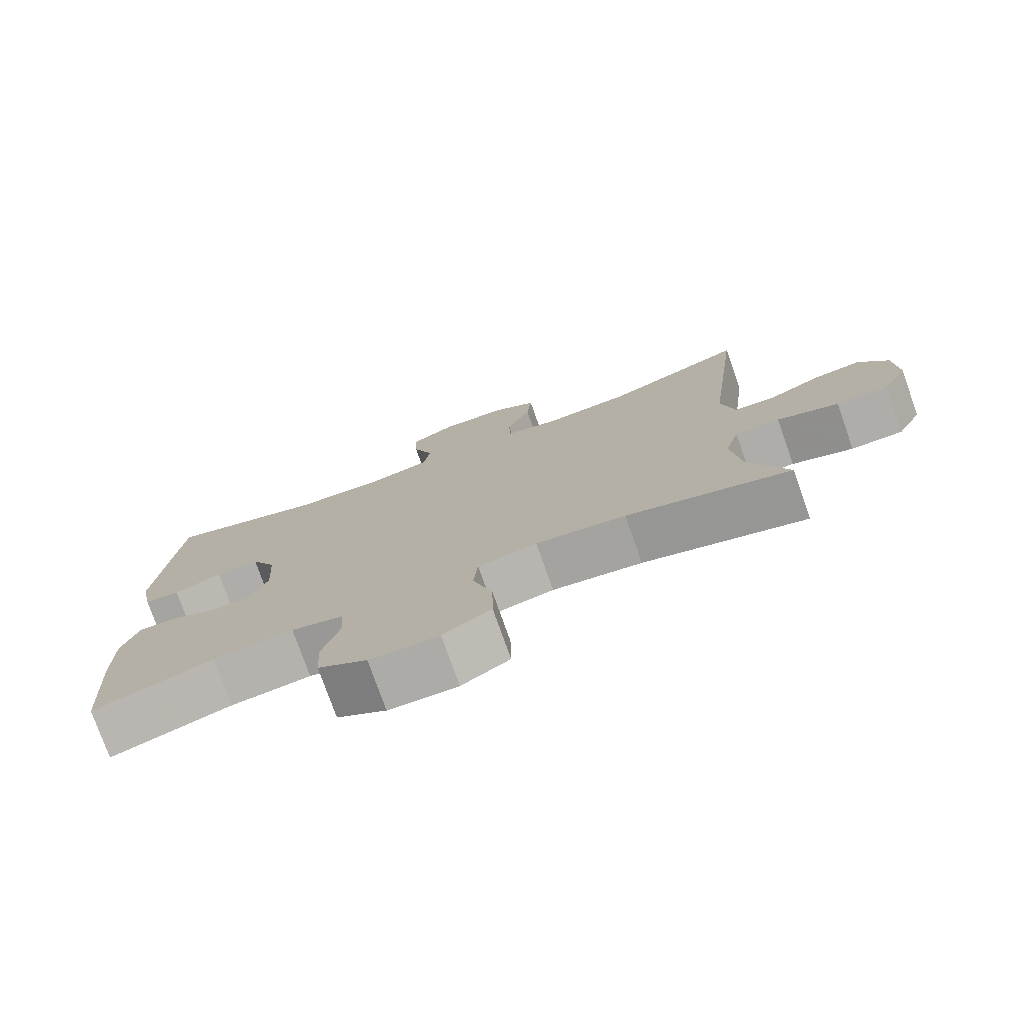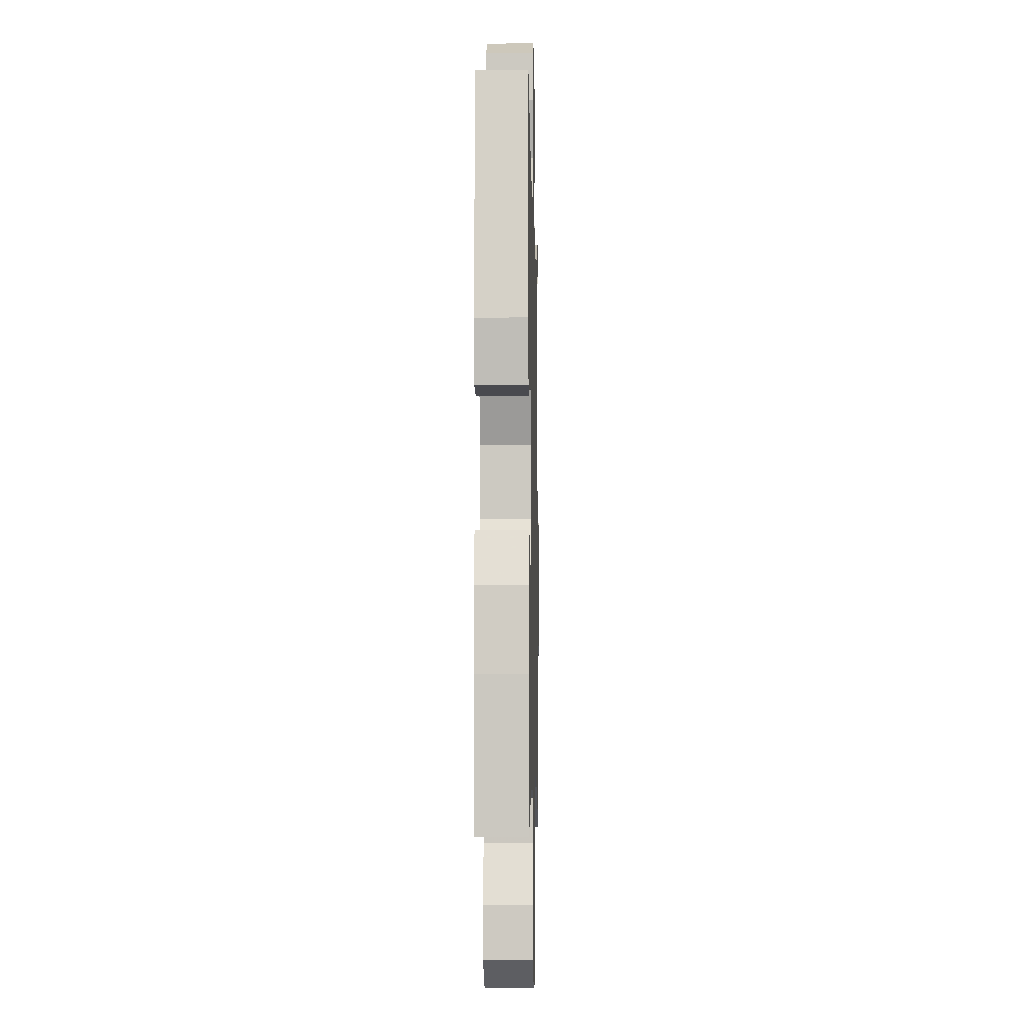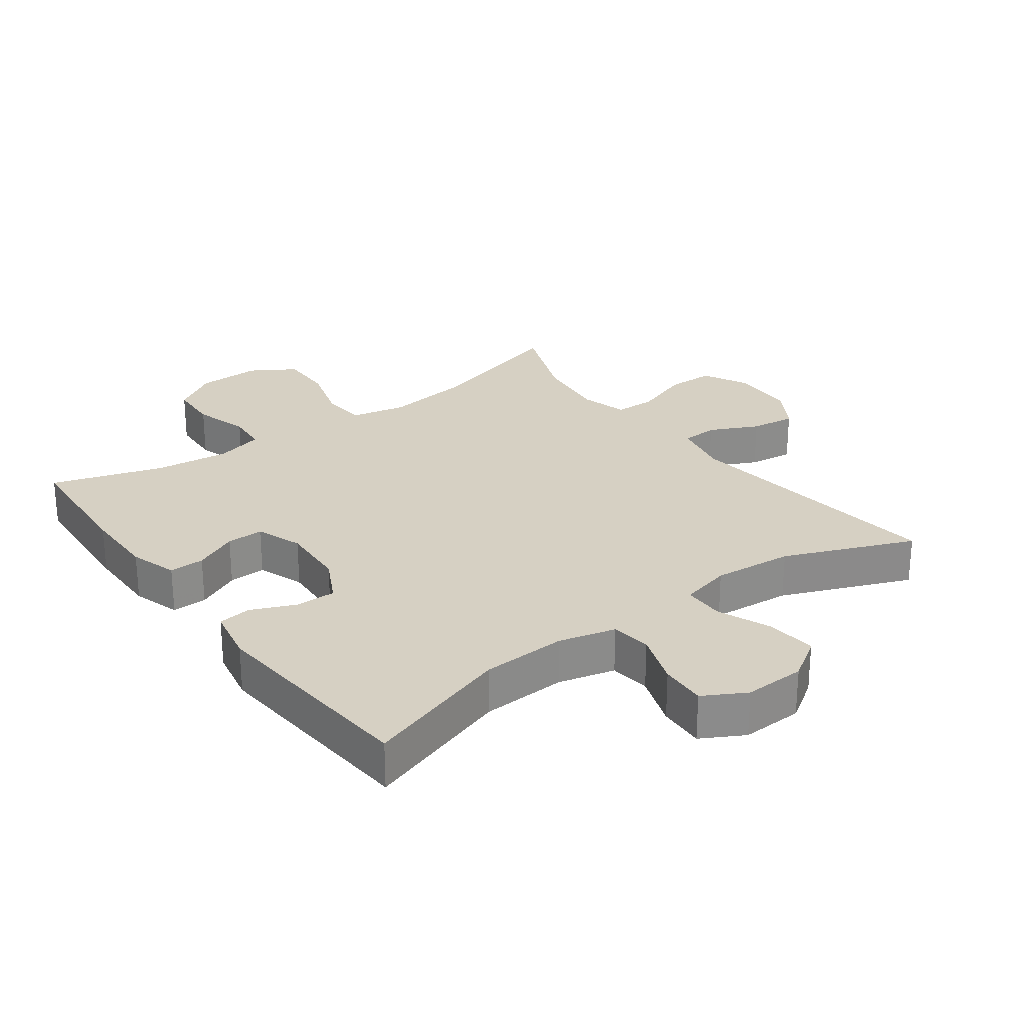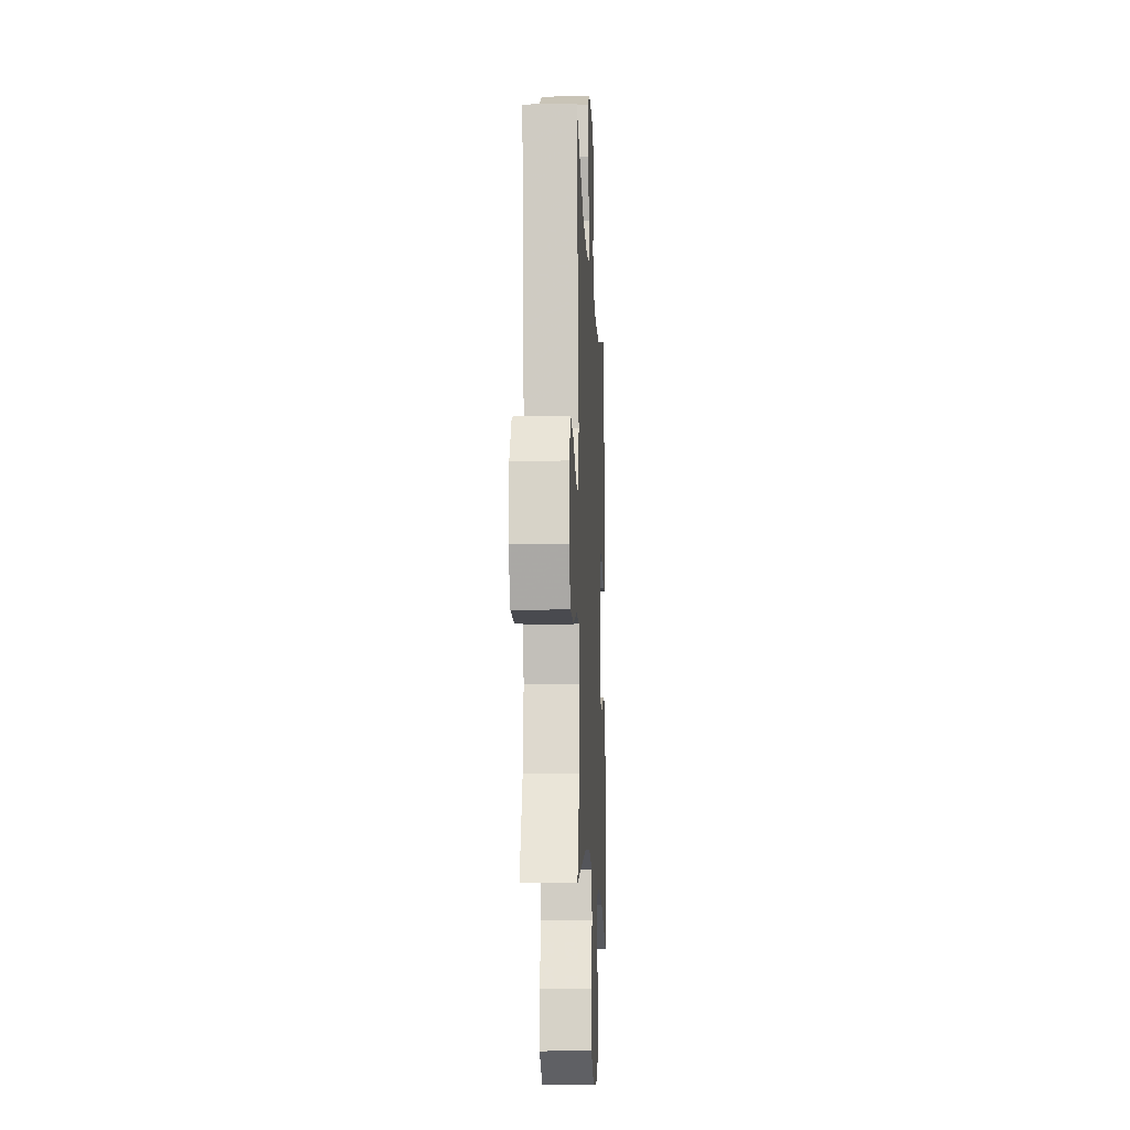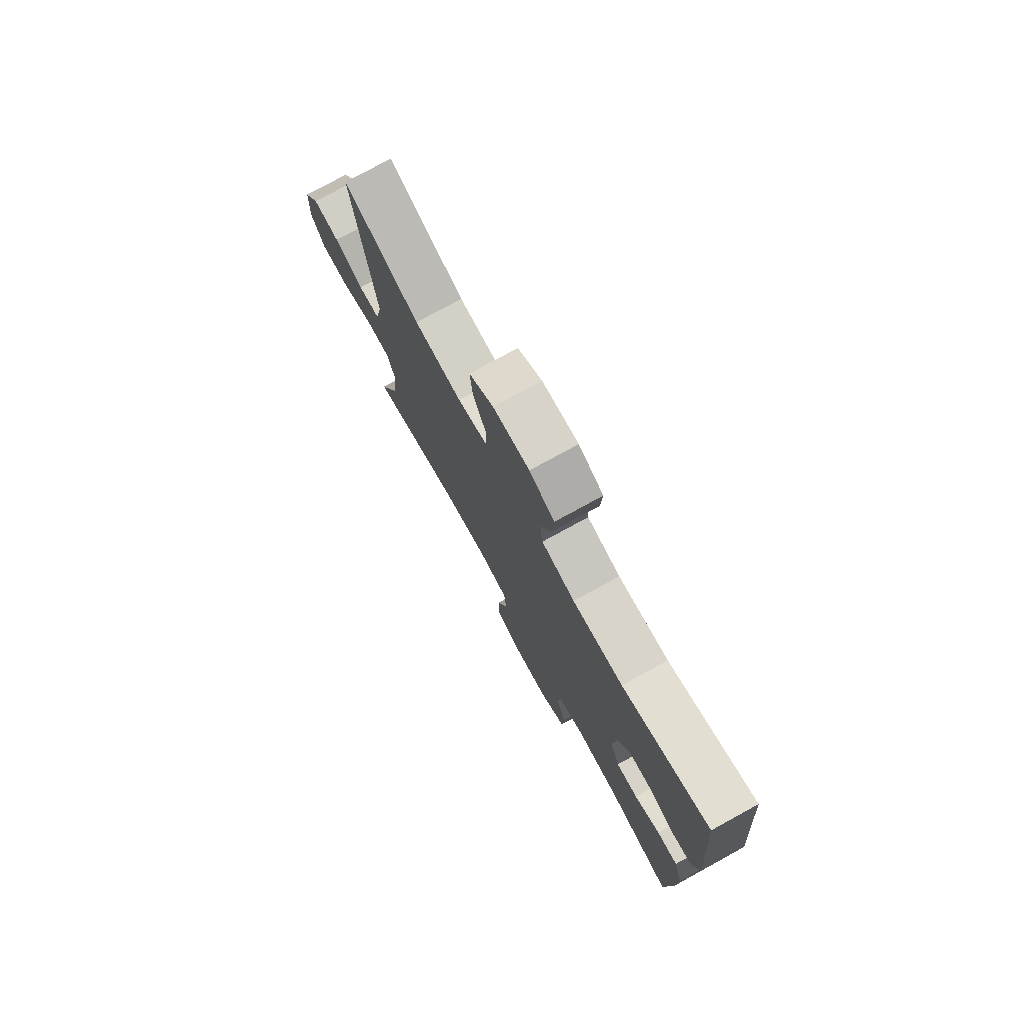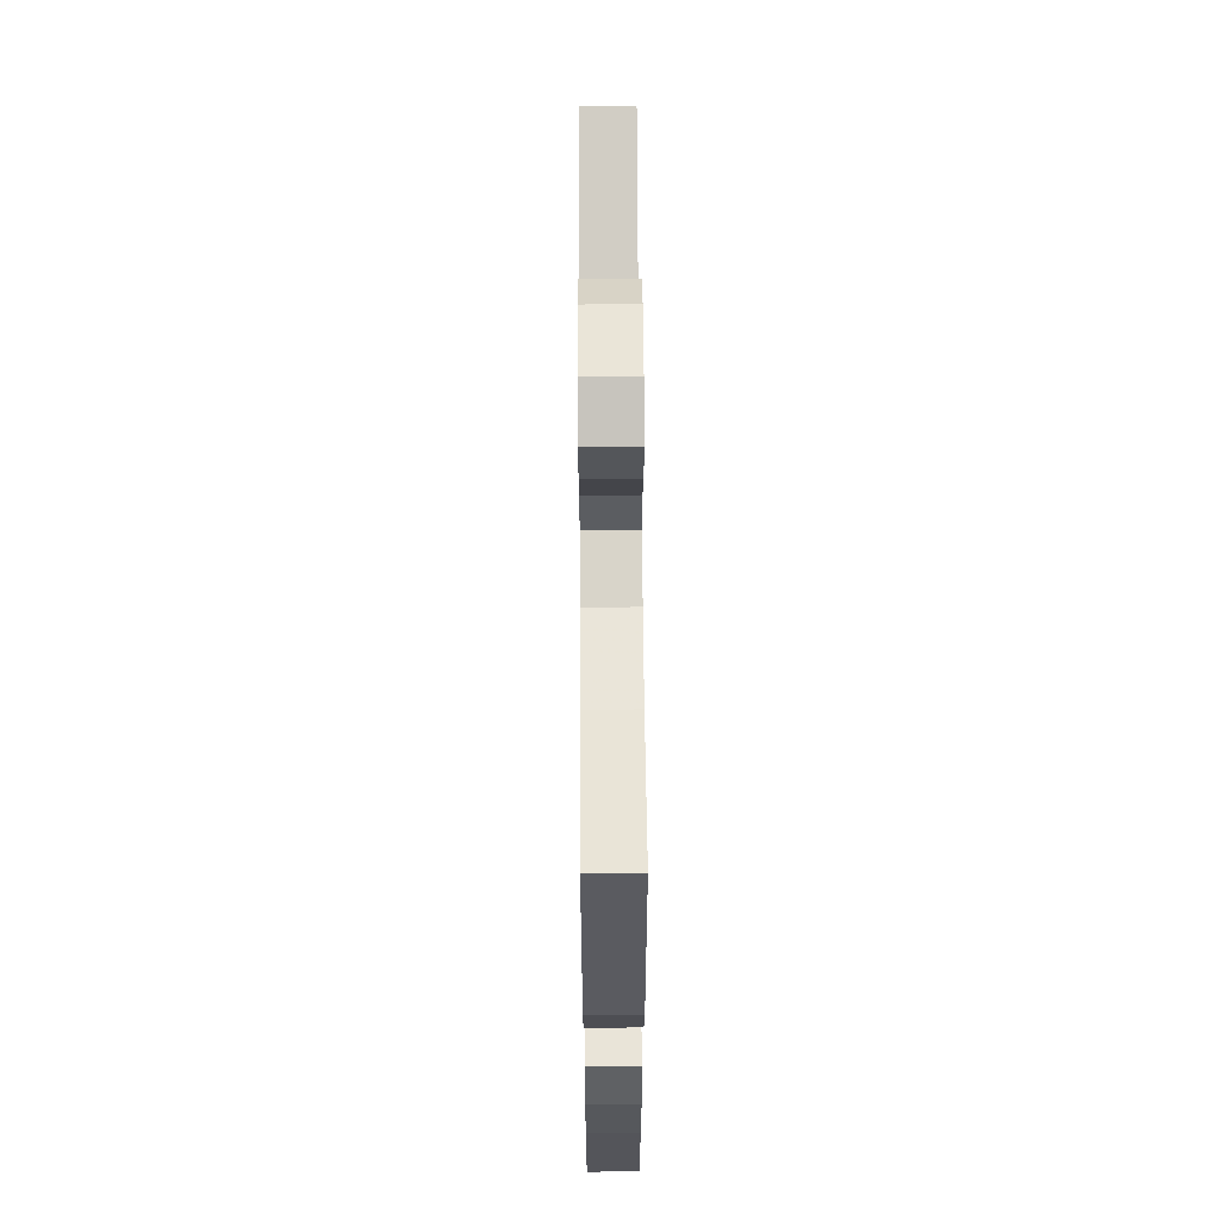
<metadata>
{"format":"obj","ext":"obj","renderer":"f3d","projection":"perspective","resolution":1024,"background":"white","views":[{"elev":-77.0,"azim":19.5,"up":"+Z"},{"elev":-6.8,"azim":-88.7,"up":"+Z"},{"elev":26.5,"azim":-36.4,"up":"+Y"},{"elev":-12.9,"azim":92.8,"up":"+Z"},{"elev":76.9,"azim":-118.7,"up":"+Z"},{"elev":61.2,"azim":-90.4,"up":"+Z"}]}
</metadata>
<code>
v -0.5 0.07 0.5
v -0.274 0.07 0.426
v -0.143 0.07 0.42
v -0.056 0.07 0.442
v -0.048 0.07 0.504
v -0.077 0.07 0.586
v -0.081 0.07 0.657
v -0.016 0.07 0.693
v 0.078 0.07 0.69
v 0.141 0.07 0.649
v 0.134 0.07 0.573
v 0.1 0.07 0.49
v 0.101 0.07 0.427
v 0.179 0.07 0.408
v 0.302 0.07 0.419
v 0.5 0.07 0.5
v 0.449 0.07 0.081
v 0.468 0.07 -0.008
v 0.524 0.07 -0.011
v 0.599 0.07 0.025
v 0.668 0.07 0.034
v 0.709 0.07 -0.032
v 0.713 0.07 -0.132
v 0.677 0.07 -0.202
v 0.603 0.07 -0.203
v 0.516 0.07 -0.172
v 0.452 0.07 -0.173
v 0.432 0.07 -0.245
v 0.445 0.07 -0.359
v 0.5 0.07 -0.5
v 0.268 0.07 -0.434
v 0.14 0.07 -0.417
v 0.056 0.07 -0.435
v 0.05 0.07 -0.504
v 0.078 0.07 -0.598
v 0.079 0.07 -0.681
v 0.011 0.07 -0.723
v -0.087 0.07 -0.721
v -0.157 0.07 -0.677
v -0.161 0.07 -0.6
v -0.136 0.07 -0.515
v -0.141 0.07 -0.452
v -0.215 0.07 -0.433
v -0.329 0.07 -0.446
v -0.5 0.07 -0.5
v -0.514 0.07 -0.295
v -0.515 0.07 -0.181
v -0.492 0.07 -0.108
v -0.438 0.07 -0.109
v -0.371 0.07 -0.14
v -0.314 0.07 -0.141
v -0.288 0.07 -0.07
v -0.294 0.07 0.032
v -0.33 0.07 0.102
v -0.392 0.07 0.101
v -0.46 0.07 0.072
v -0.511 0.07 0.078
v -0.528 0.07 0.163
v -0.5 0 0.5
v -0.274 0 0.426
v -0.143 0 0.42
v -0.056 0 0.442
v -0.048 0 0.504
v -0.077 0 0.586
v -0.081 0 0.657
v -0.016 0 0.693
v 0.078 0 0.69
v 0.141 0 0.649
v 0.134 0 0.573
v 0.1 0 0.49
v 0.101 0 0.427
v 0.179 0 0.408
v 0.302 0 0.419
v 0.5 0 0.5
v 0.449 0 0.081
v 0.468 0 -0.008
v 0.524 0 -0.011
v 0.599 0 0.025
v 0.668 0 0.034
v 0.709 0 -0.032
v 0.713 0 -0.132
v 0.677 0 -0.202
v 0.603 0 -0.203
v 0.516 0 -0.172
v 0.452 0 -0.173
v 0.432 0 -0.245
v 0.445 0 -0.359
v 0.5 0 -0.5
v 0.268 0 -0.434
v 0.14 0 -0.417
v 0.056 0 -0.435
v 0.05 0 -0.504
v 0.078 0 -0.598
v 0.079 0 -0.681
v 0.011 0 -0.723
v -0.087 0 -0.721
v -0.157 0 -0.677
v -0.161 0 -0.6
v -0.136 0 -0.515
v -0.141 0 -0.452
v -0.215 0 -0.433
v -0.329 0 -0.446
v -0.5 0 -0.5
v -0.514 0 -0.295
v -0.515 0 -0.181
v -0.492 0 -0.108
v -0.438 0 -0.109
v -0.371 0 -0.14
v -0.314 0 -0.141
v -0.288 0 -0.07
v -0.294 0 0.032
v -0.33 0 0.102
v -0.392 0 0.101
v -0.46 0 0.072
v -0.511 0 0.078
v -0.528 0 0.163
f 55 56 57 58
f 54 55 58 1
f 53 54 1 2
f 52 53 2 3
f 47 48 49 50
f 47 50 51
f 44 45 46 47
f 43 44 47 51
f 42 43 51 52
f 38 39 40 41
f 38 41 42
f 37 38 42
f 34 35 36 37
f 33 34 37 42
f 32 33 42 52
f 29 30 31
f 28 29 31 32
f 27 28 32 52
f 23 24 25 26
f 19 20 21 22
f 18 19 22 23
f 15 16 17
f 14 15 17 18
f 13 14 18
f 9 10 11 12
f 9 12 13
f 8 9 13
f 5 6 7 8
f 4 5 8 13
f 3 4 13 18
f 27 52 3 18
f 18 23 26 27
f 116 115 114 113
f 59 116 113 112
f 60 59 112 111
f 61 60 111 110
f 108 107 106 105
f 109 108 105
f 105 104 103 102
f 109 105 102 101
f 110 109 101 100
f 99 98 97 96
f 100 99 96
f 100 96 95
f 95 94 93 92
f 100 95 92 91
f 110 100 91 90
f 89 88 87
f 90 89 87 86
f 110 90 86 85
f 84 83 82 81
f 80 79 78 77
f 81 80 77 76
f 75 74 73
f 76 75 73 72
f 76 72 71
f 70 69 68 67
f 71 70 67
f 71 67 66
f 66 65 64 63
f 71 66 63 62
f 76 71 62 61
f 76 61 110 85
f 85 84 81 76
f 1 59 60 2
f 2 60 61 3
f 3 61 62 4
f 4 62 63 5
f 5 63 64 6
f 6 64 65 7
f 7 65 66 8
f 8 66 67 9
f 9 67 68 10
f 10 68 69 11
f 11 69 70 12
f 12 70 71 13
f 13 71 72 14
f 14 72 73 15
f 15 73 74 16
f 16 74 75 17
f 17 75 76 18
f 18 76 77 19
f 19 77 78 20
f 20 78 79 21
f 21 79 80 22
f 22 80 81 23
f 23 81 82 24
f 24 82 83 25
f 25 83 84 26
f 26 84 85 27
f 27 85 86 28
f 28 86 87 29
f 29 87 88 30
f 30 88 89 31
f 31 89 90 32
f 32 90 91 33
f 33 91 92 34
f 34 92 93 35
f 35 93 94 36
f 36 94 95 37
f 37 95 96 38
f 38 96 97 39
f 39 97 98 40
f 40 98 99 41
f 41 99 100 42
f 42 100 101 43
f 43 101 102 44
f 44 102 103 45
f 45 103 104 46
f 46 104 105 47
f 47 105 106 48
f 48 106 107 49
f 49 107 108 50
f 50 108 109 51
f 51 109 110 52
f 52 110 111 53
f 53 111 112 54
f 54 112 113 55
f 55 113 114 56
f 56 114 115 57
f 57 115 116 58
f 58 116 59 1

</code>
